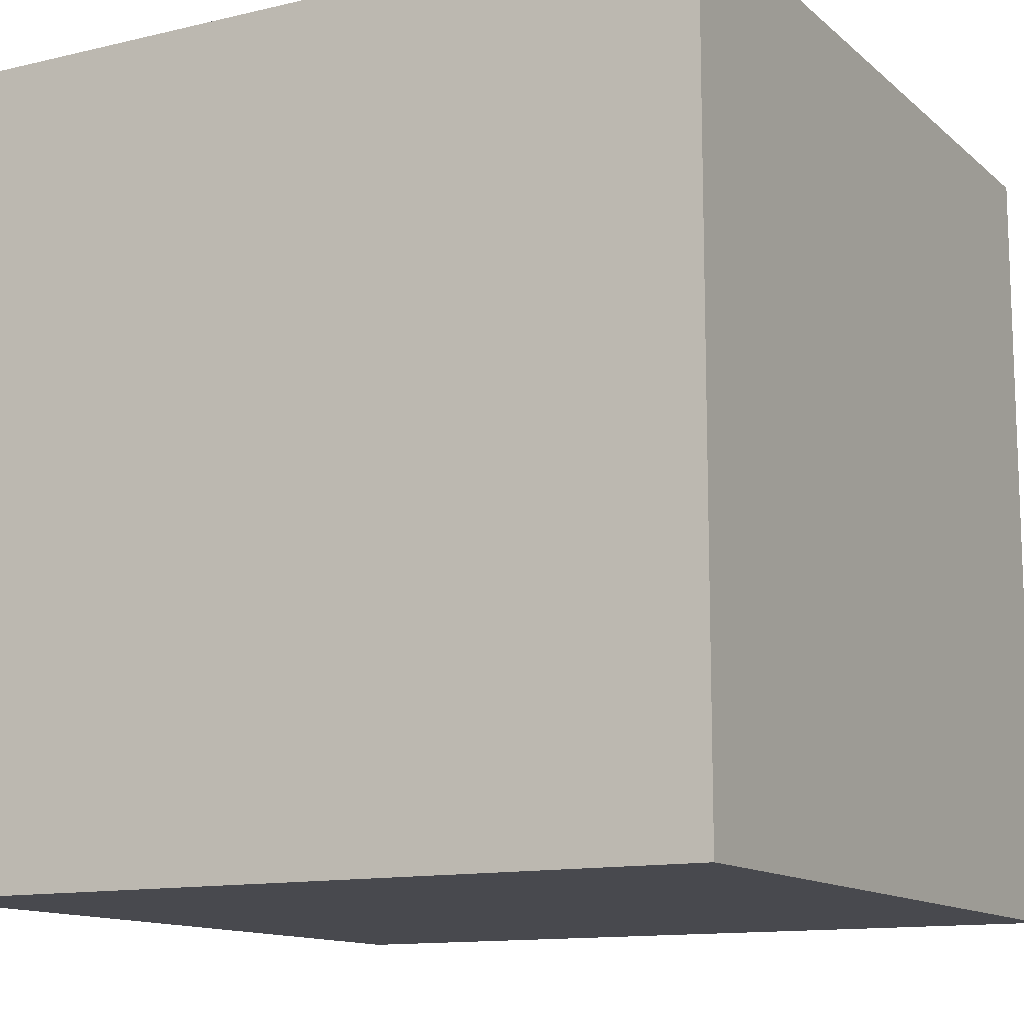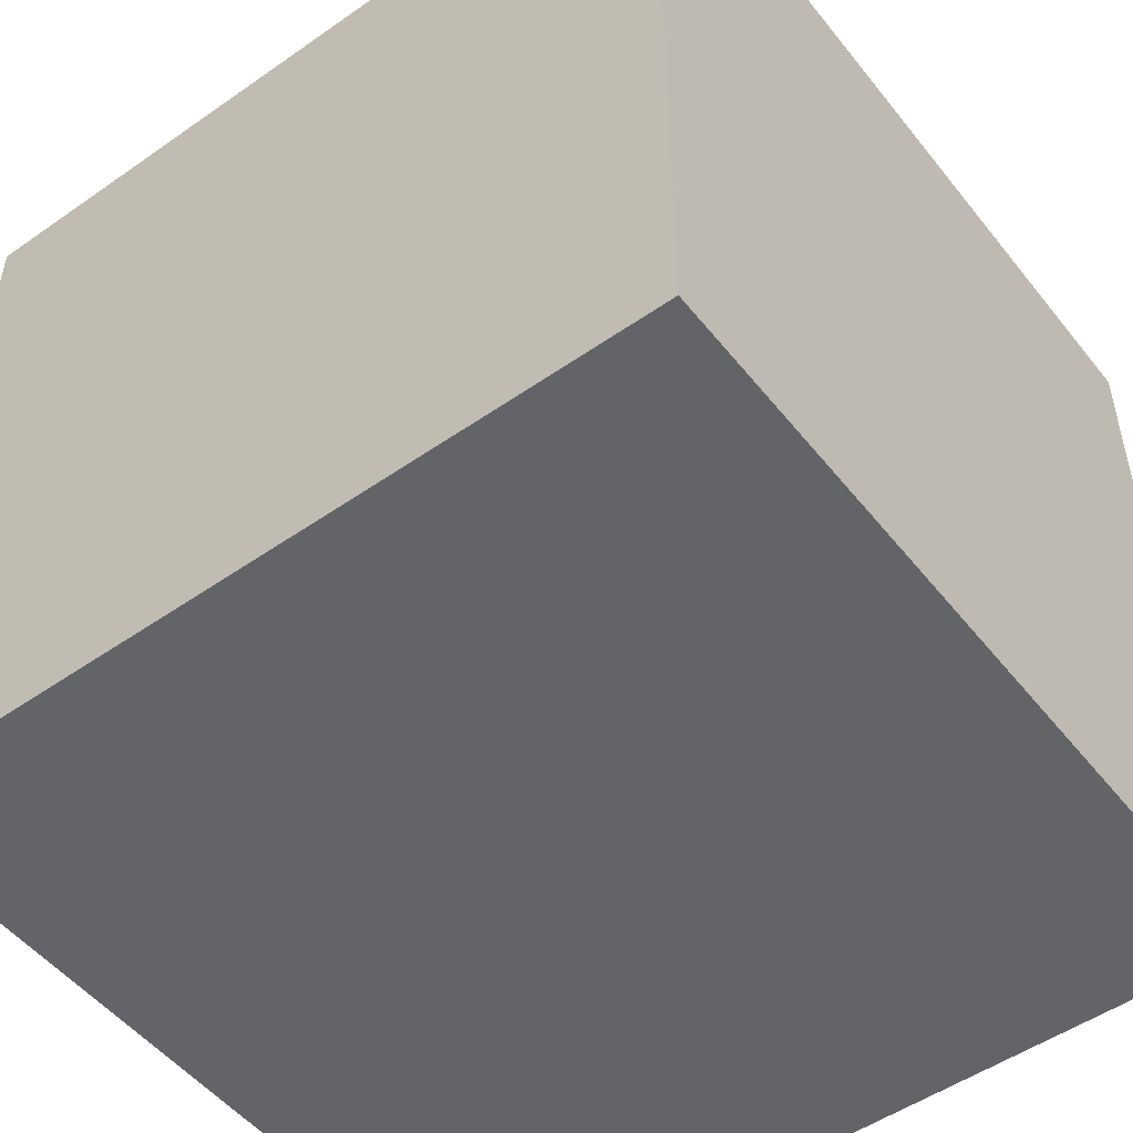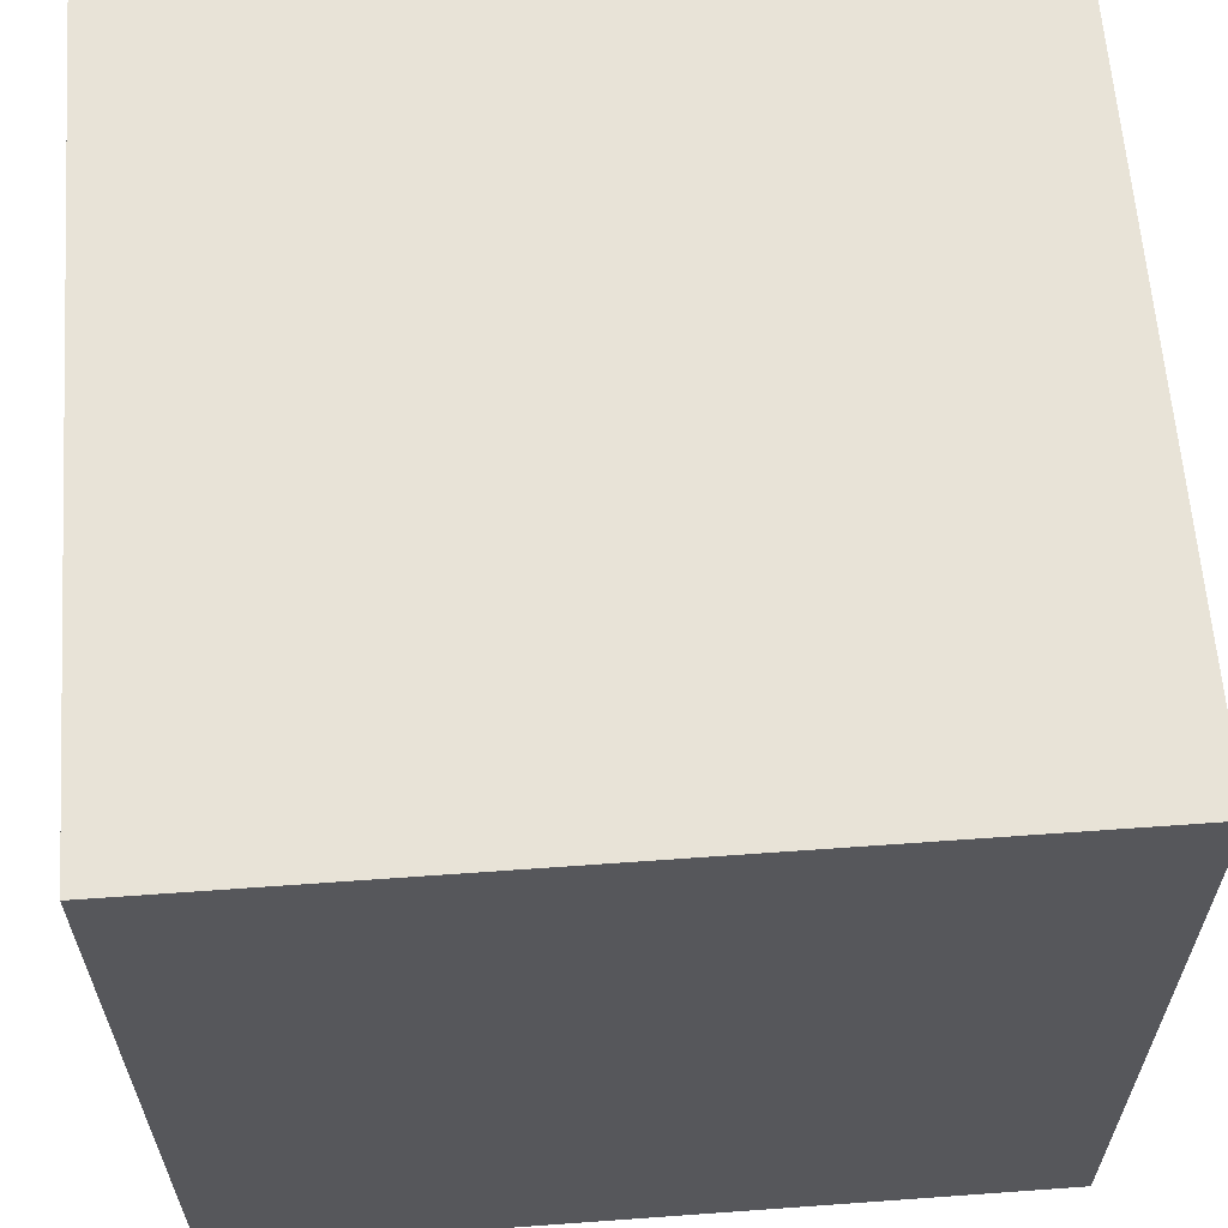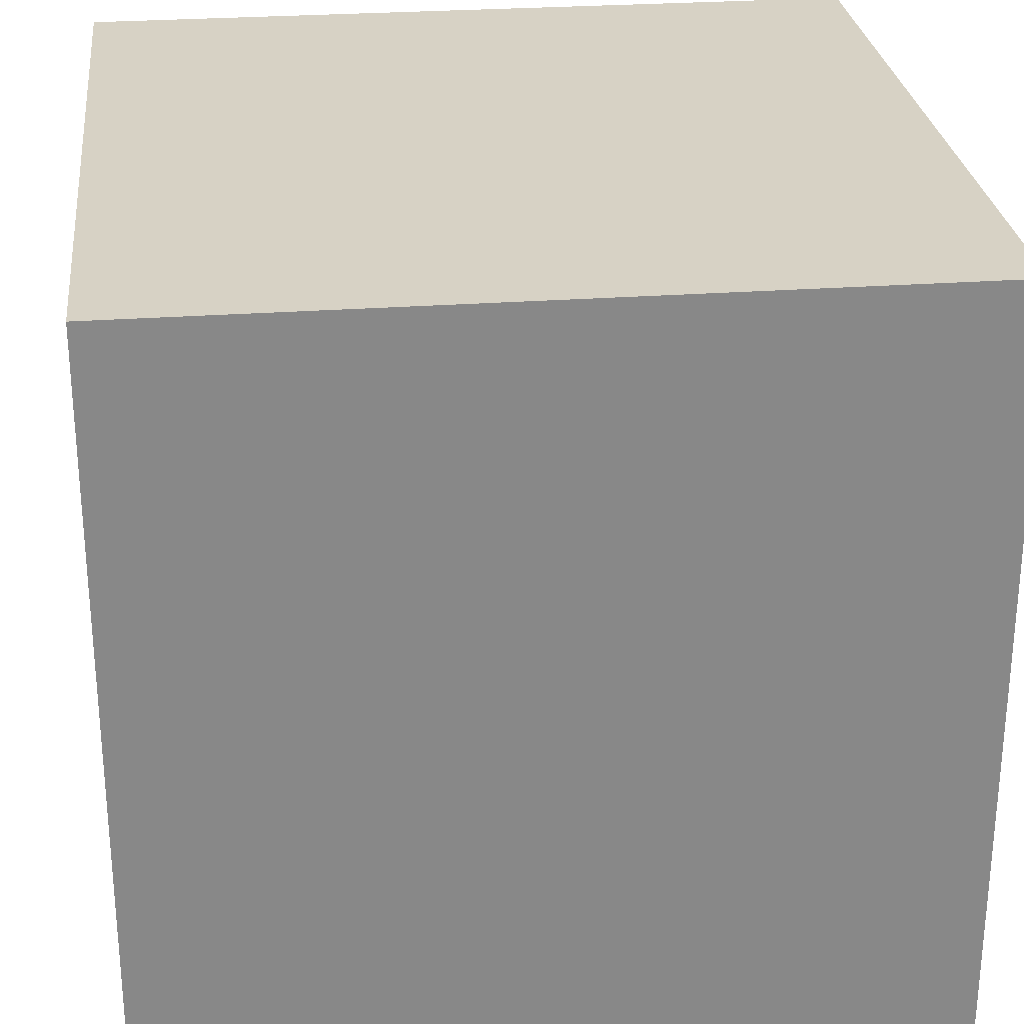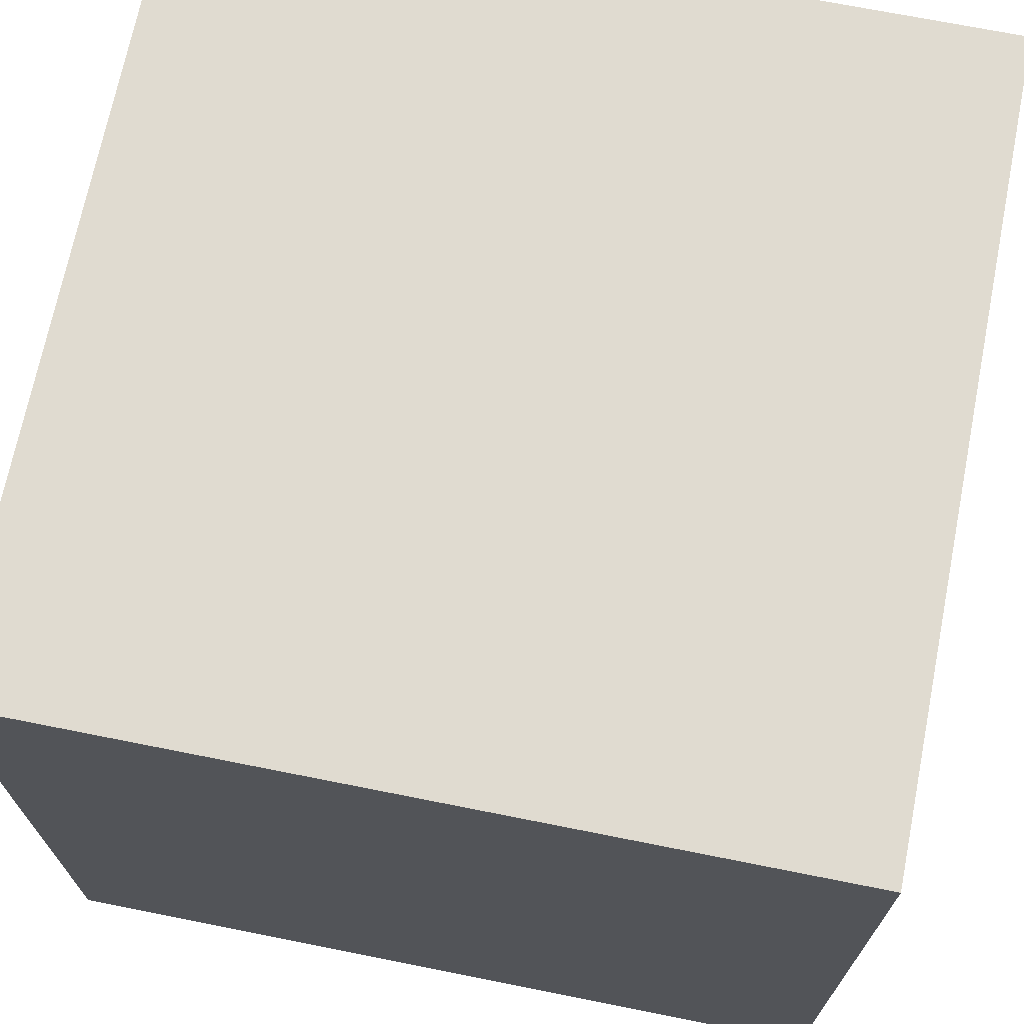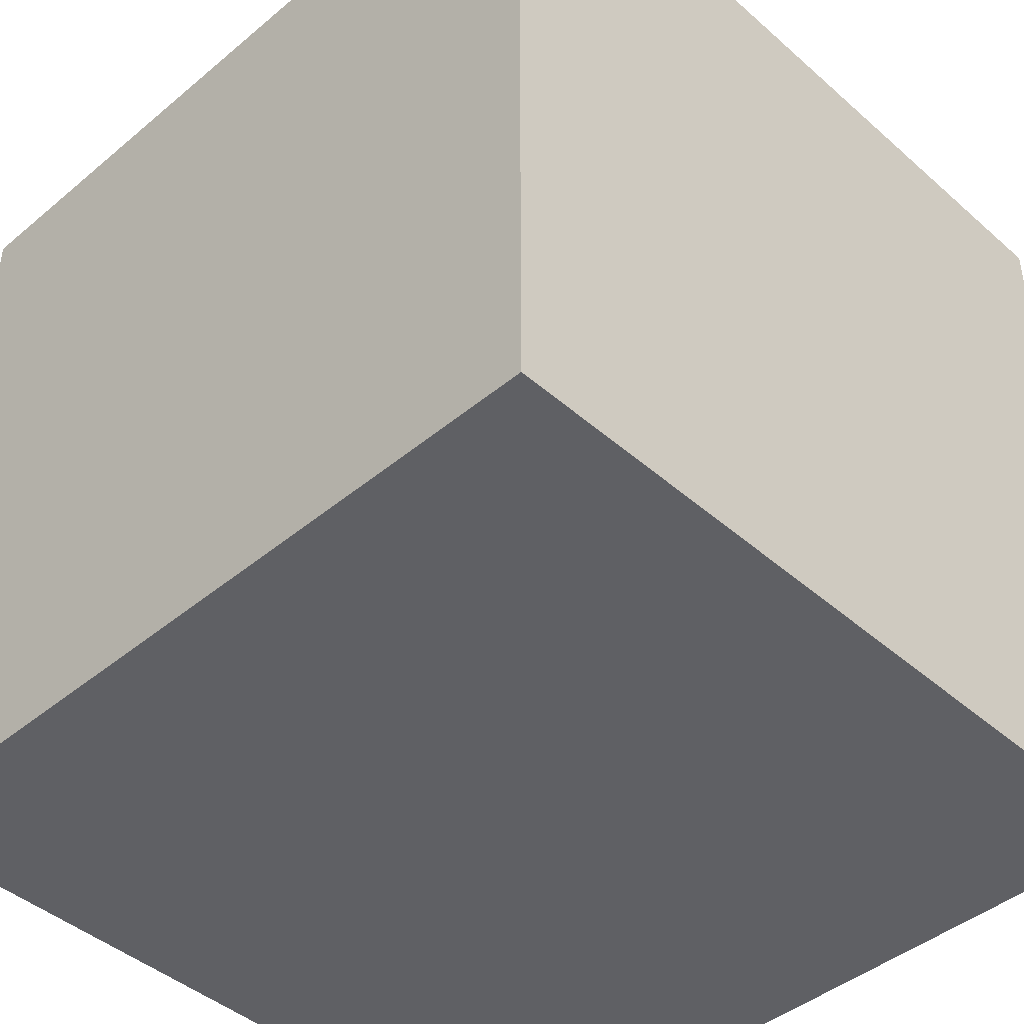
<metadata>
{"format":"obj","ext":"obj","renderer":"f3d","projection":"perspective","resolution":1024,"background":"white","views":[{"elev":-12.6,"azim":118.9,"up":"+Z"},{"elev":-51.2,"azim":37.2,"up":"+Z"},{"elev":62.1,"azim":-4.2,"up":"+Z"},{"elev":27.5,"azim":-96.4,"up":"+Z"},{"elev":70.2,"azim":-168.7,"up":"+Z"},{"elev":-44.0,"azim":44.3,"up":"+Y"}]}
</metadata>
<code>
v -0.5 -0.5 -0.5
v  0.5 -0.5 -0.5
v -0.5  0.5 -0.5
v  0.5  0.5 -0.5
v -0.5 -0.5  0.5
v  0.5 -0.5  0.5
v -0.5  0.5  0.5
v  0.5  0.5  0.5
f 1 3 4
f 1 4 2
f 8 7 5
f 8 5 6
f 6 5 1
f 6 1 2
f 3 7 8
f 3 8 4
f 1 5 7
f 1 7 3
f 8 6 2
f 8 2 4

</code>
